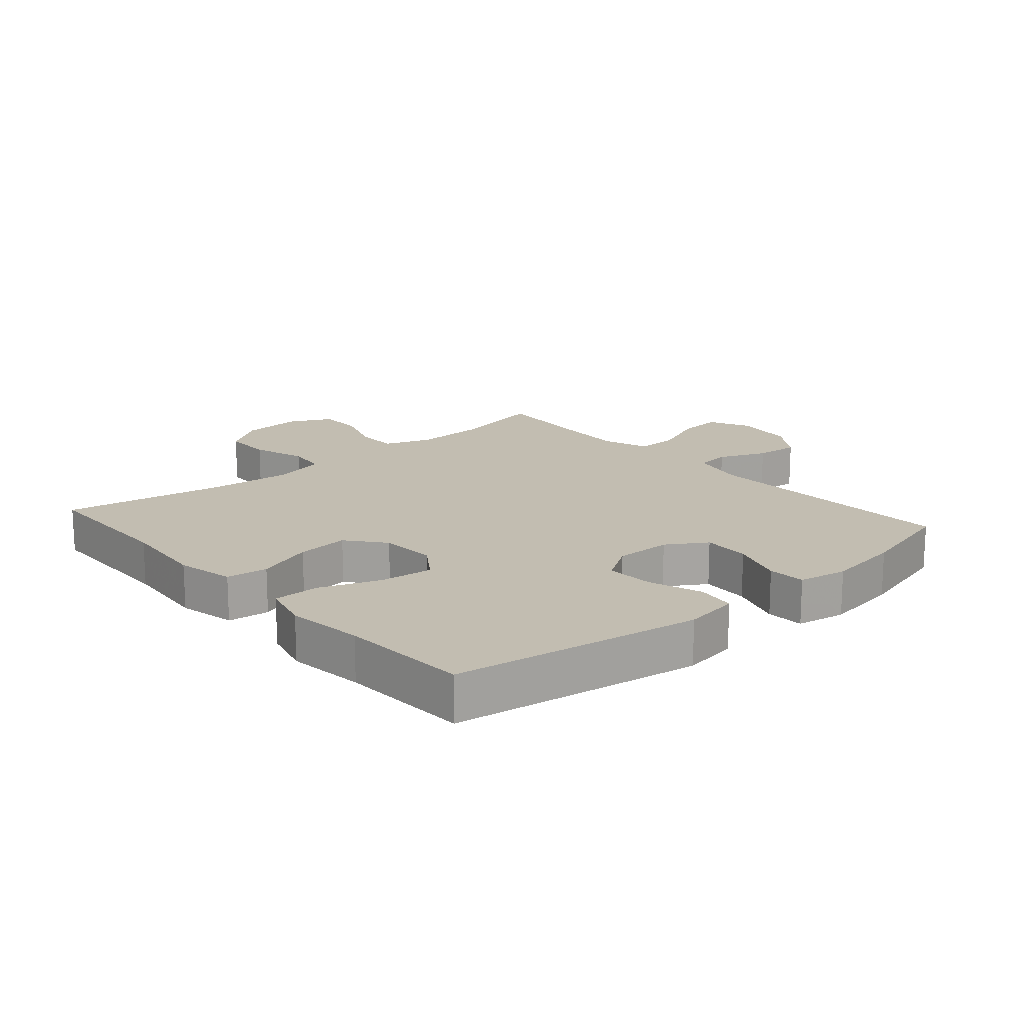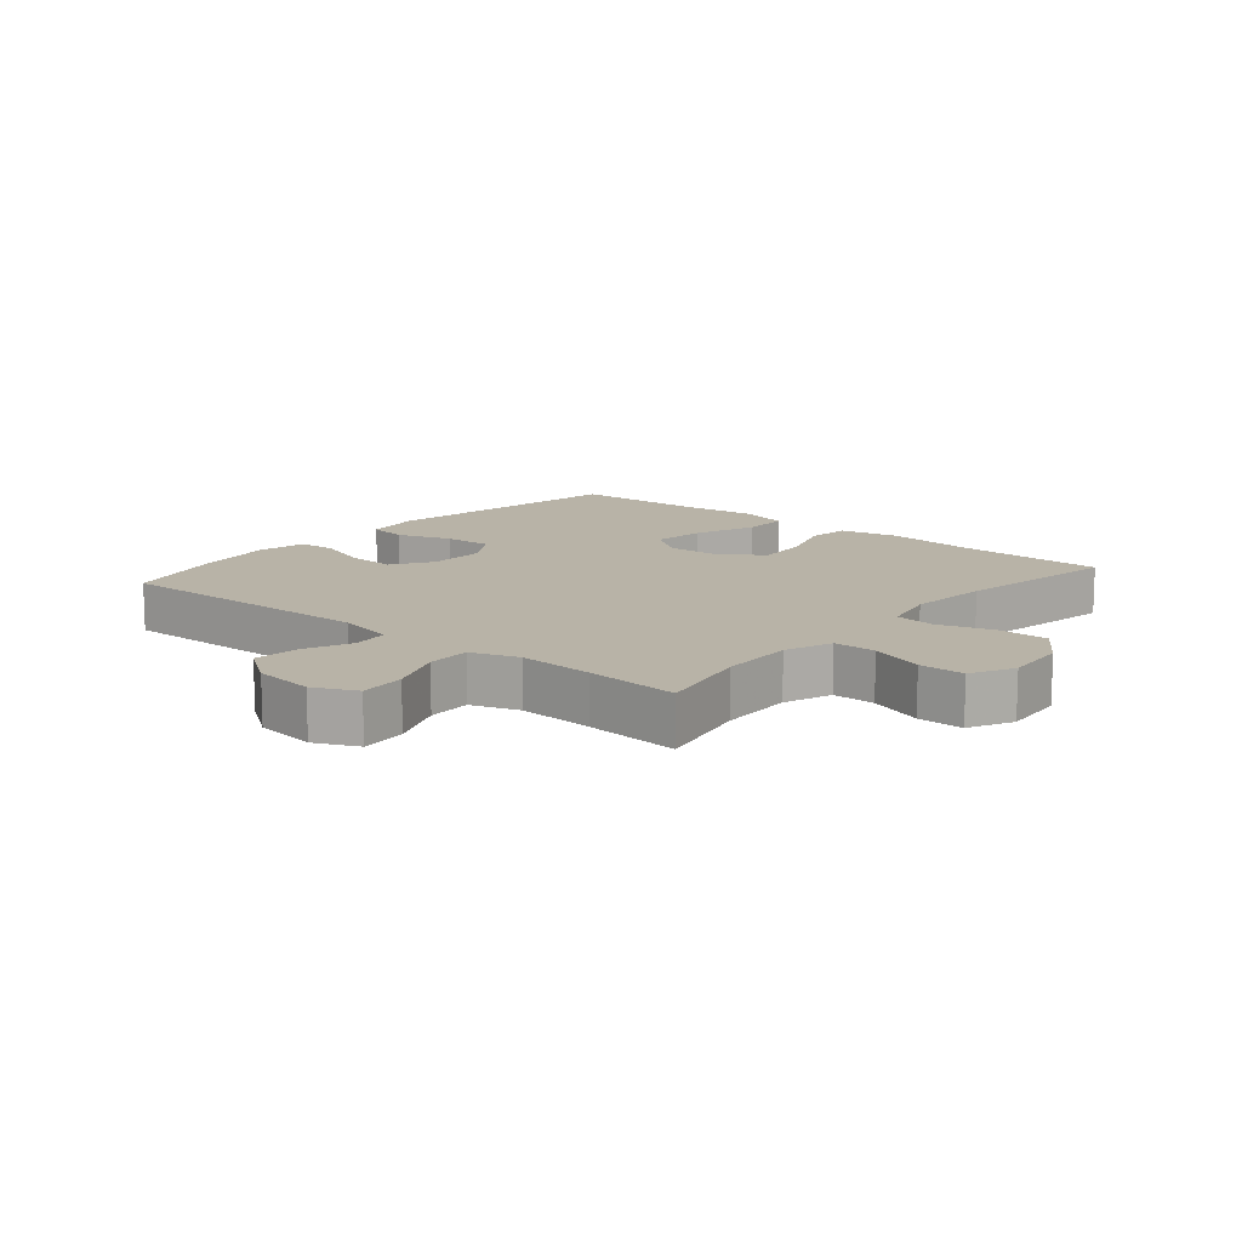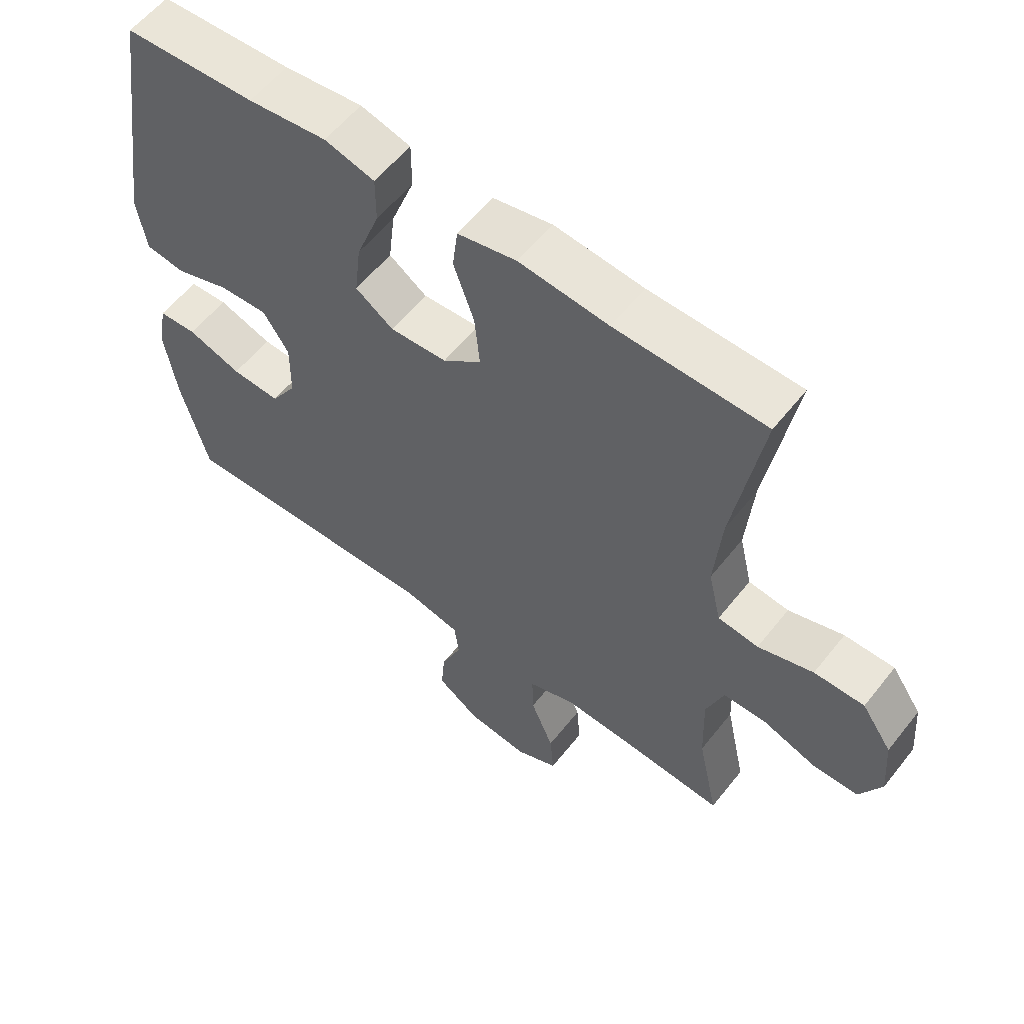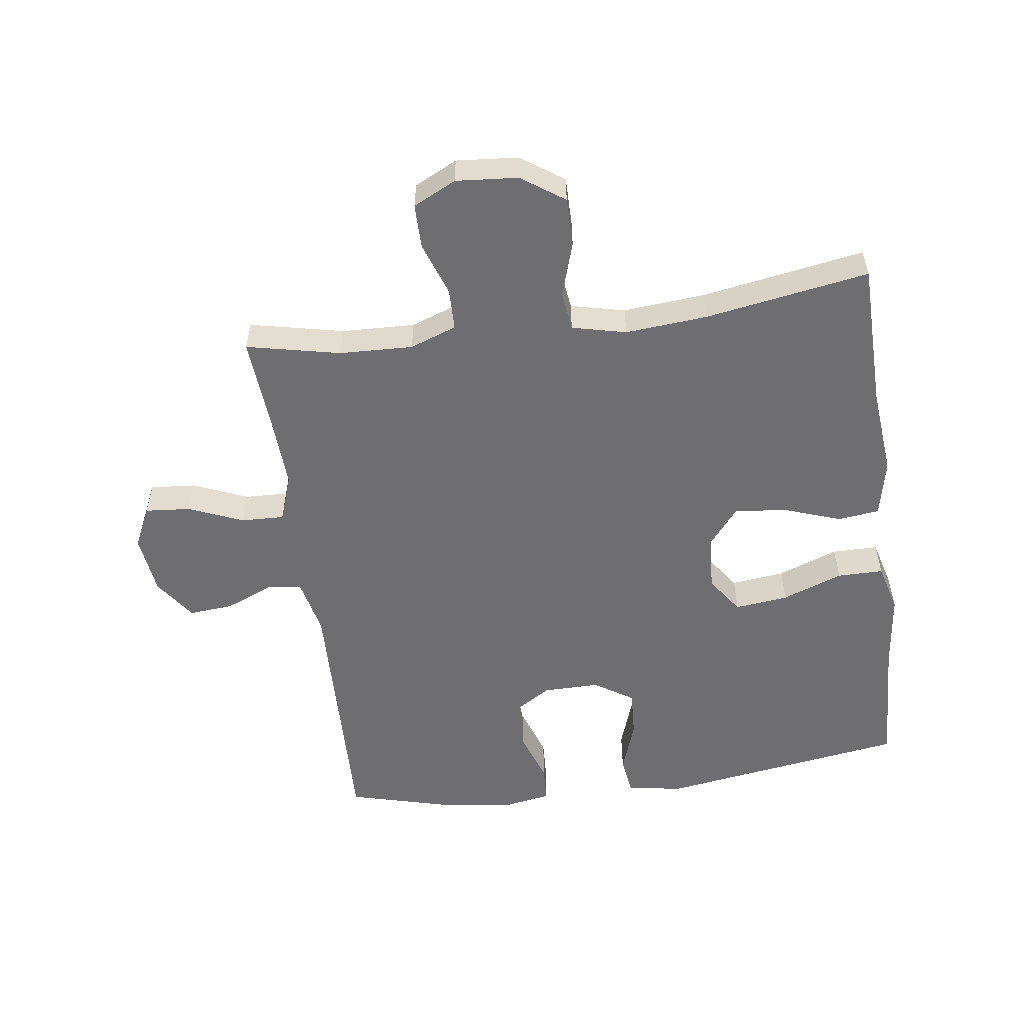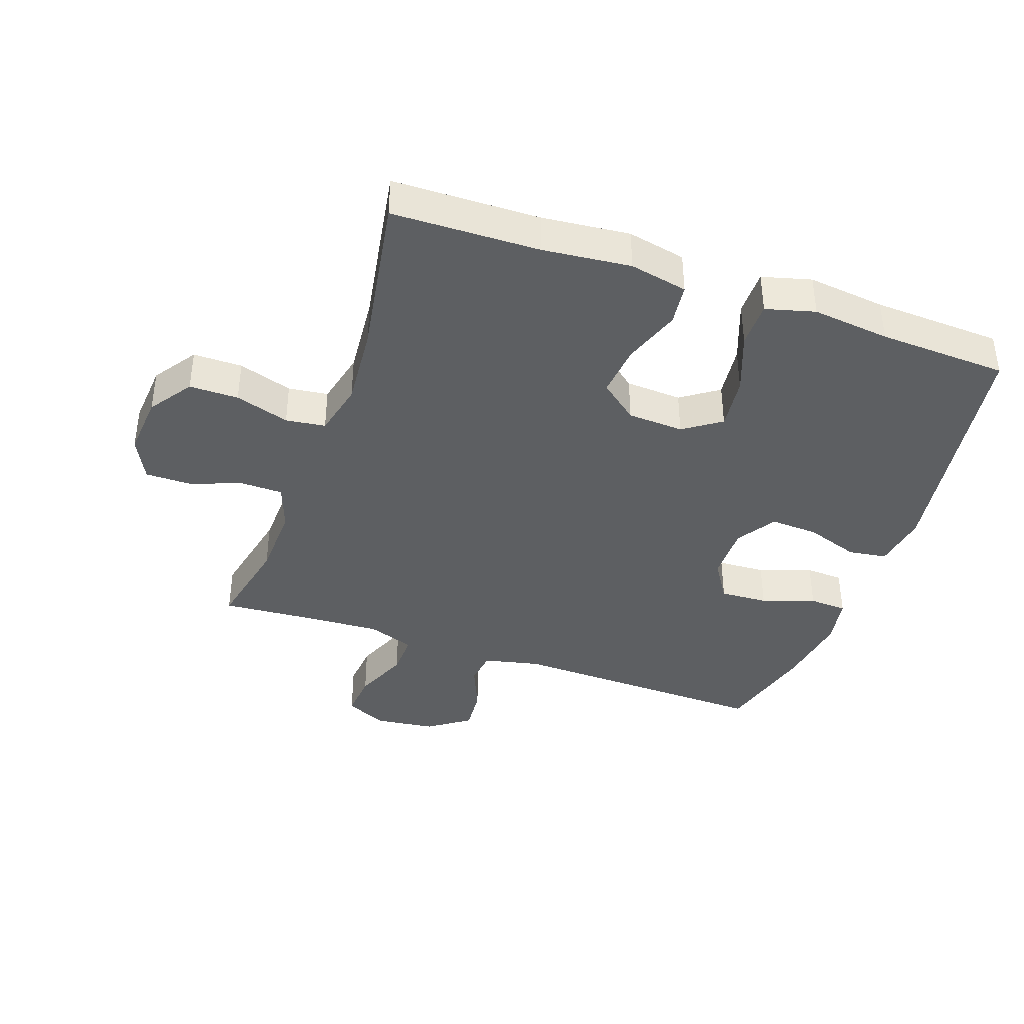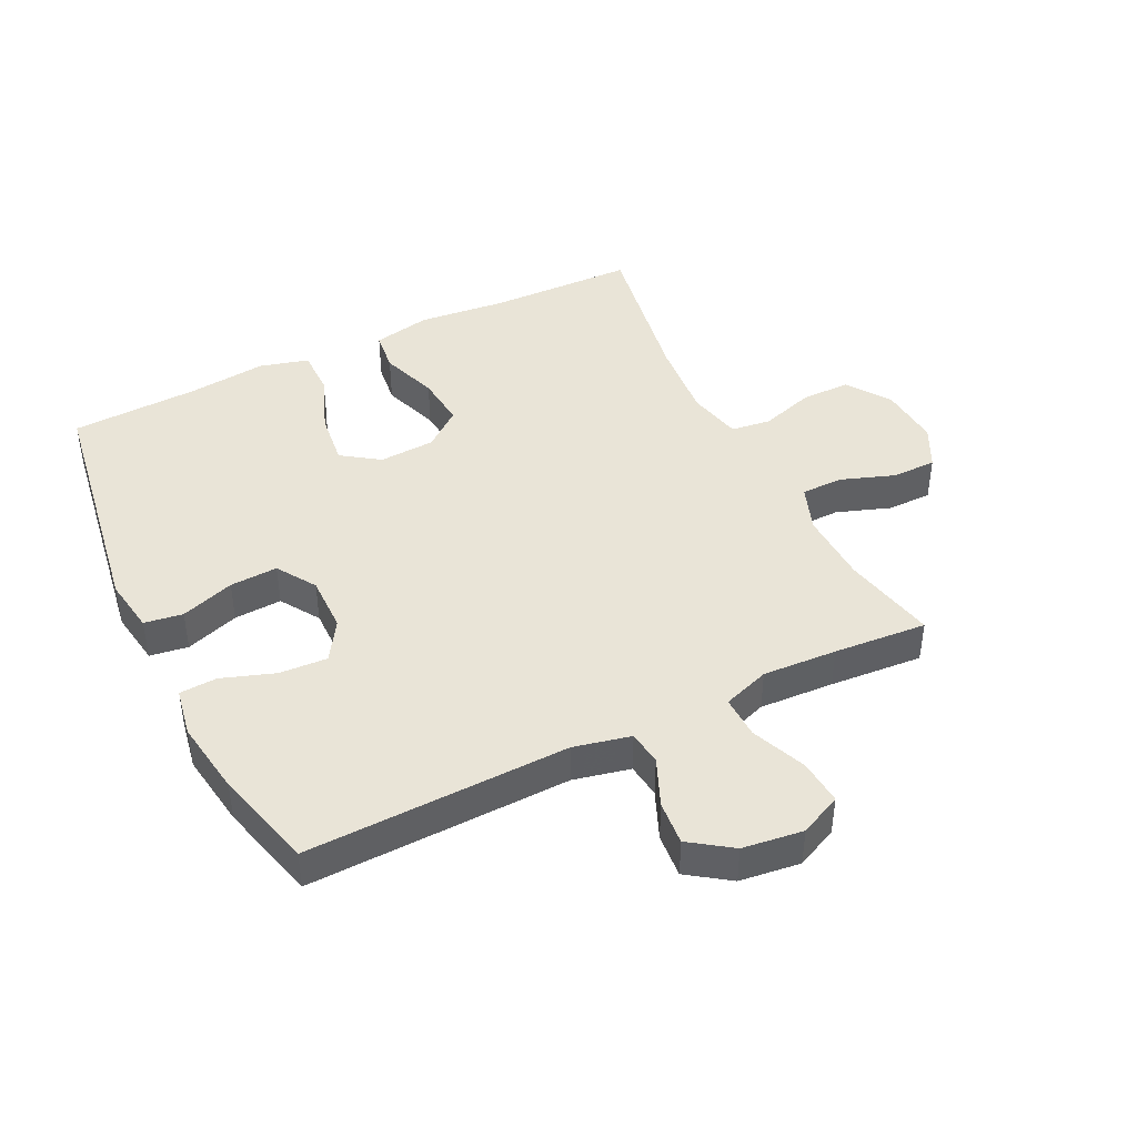
<metadata>
{"format":"obj","ext":"obj","renderer":"f3d","projection":"perspective","resolution":1024,"background":"white","views":[{"elev":16.9,"azim":48.8,"up":"+Y"},{"elev":12.7,"azim":-139.7,"up":"+Y"},{"elev":57.9,"azim":-142.0,"up":"+Z"},{"elev":-54.4,"azim":-82.3,"up":"+Y"},{"elev":-39.5,"azim":-19.3,"up":"+Y"},{"elev":43.3,"azim":153.9,"up":"+Y"}]}
</metadata>
<code>
v 0.5 0.07 -0.5
v 0.083 0.07 -0.488
v -0.007 0.07 -0.508
v -0.014 0.07 -0.563
v 0.018 0.07 -0.639
v 0.024 0.07 -0.709
v -0.042 0.07 -0.755
v -0.138 0.07 -0.767
v -0.204 0.07 -0.736
v -0.198 0.07 -0.664
v -0.162 0.07 -0.577
v -0.16 0.07 -0.509
v -0.234 0.07 -0.483
v -0.352 0.07 -0.489
v -0.5 0.07 -0.5
v -0.468 0.07 -0.351
v -0.464 0.07 -0.235
v -0.491 0.07 -0.161
v -0.557 0.07 -0.16
v -0.642 0.07 -0.19
v -0.713 0.07 -0.19
v -0.747 0.07 -0.122
v -0.739 0.07 -0.024
v -0.692 0.07 0.044
v -0.614 0.07 0.044
v -0.528 0.07 0.017
v -0.465 0.07 0.025
v -0.445 0.07 0.111
v -0.456 0.07 0.24
v -0.5 0.07 0.5
v -0.267 0.07 0.505
v -0.128 0.07 0.519
v -0.036 0.07 0.5
v -0.028 0.07 0.434
v -0.06 0.07 0.343
v -0.068 0.07 0.26
v -0.008 0.07 0.212
v 0.081 0.07 0.207
v 0.14 0.07 0.248
v 0.13 0.07 0.333
v 0.094 0.07 0.429
v 0.094 0.07 0.502
v 0.172 0.07 0.523
v 0.295 0.07 0.509
v 0.5 0.07 0.5
v 0.561 0.07 0.106
v 0.547 0.07 0.018
v 0.486 0.07 0.009
v 0.401 0.07 0.038
v 0.325 0.07 0.042
v 0.285 0.07 -0.02
v 0.286 0.07 -0.11
v 0.326 0.07 -0.173
v 0.402 0.07 -0.169
v 0.486 0.07 -0.14
v 0.546 0.07 -0.143
v 0.56 0.07 -0.221
v 0.542 0.07 -0.341
v 0.5 0 -0.5
v 0.083 0 -0.488
v -0.007 0 -0.508
v -0.014 0 -0.563
v 0.018 0 -0.639
v 0.024 0 -0.709
v -0.042 0 -0.755
v -0.138 0 -0.767
v -0.204 0 -0.736
v -0.198 0 -0.664
v -0.162 0 -0.577
v -0.16 0 -0.509
v -0.234 0 -0.483
v -0.352 0 -0.489
v -0.5 0 -0.5
v -0.468 0 -0.351
v -0.464 0 -0.235
v -0.491 0 -0.161
v -0.557 0 -0.16
v -0.642 0 -0.19
v -0.713 0 -0.19
v -0.747 0 -0.122
v -0.739 0 -0.024
v -0.692 0 0.044
v -0.614 0 0.044
v -0.528 0 0.017
v -0.465 0 0.025
v -0.445 0 0.111
v -0.456 0 0.24
v -0.5 0 0.5
v -0.267 0 0.505
v -0.128 0 0.519
v -0.036 0 0.5
v -0.028 0 0.434
v -0.06 0 0.343
v -0.068 0 0.26
v -0.008 0 0.212
v 0.081 0 0.207
v 0.14 0 0.248
v 0.13 0 0.333
v 0.094 0 0.429
v 0.094 0 0.502
v 0.172 0 0.523
v 0.295 0 0.509
v 0.5 0 0.5
v 0.561 0 0.106
v 0.547 0 0.018
v 0.486 0 0.009
v 0.401 0 0.038
v 0.325 0 0.042
v 0.285 0 -0.02
v 0.286 0 -0.11
v 0.326 0 -0.173
v 0.402 0 -0.169
v 0.486 0 -0.14
v 0.546 0 -0.143
v 0.56 0 -0.221
v 0.542 0 -0.341
f 57 58 1 2
f 54 55 56 57
f 53 54 57 2
f 52 53 2 3
f 51 52 3
f 46 47 48 49
f 44 45 46 49
f 44 49 50
f 43 44 50 51
f 40 41 42 43
f 39 40 43 51
f 32 33 34 35
f 31 32 35 36
f 29 30 31 36
f 28 29 36 37
f 23 24 25 26
f 23 26 27
f 22 23 27
f 19 20 21 22
f 18 19 22 27
f 17 18 27 28
f 14 15 16
f 13 14 16 17
f 12 13 17 28
f 8 9 10 11
f 8 11 12
f 7 8 12
f 4 5 6 7
f 3 4 7 12
f 38 39 51 3
f 28 37 38
f 3 12 28 38
f 60 59 116 115
f 115 114 113 112
f 60 115 112 111
f 61 60 111 110
f 61 110 109
f 107 106 105 104
f 107 104 103 102
f 108 107 102
f 109 108 102 101
f 101 100 99 98
f 109 101 98 97
f 93 92 91 90
f 94 93 90 89
f 94 89 88 87
f 95 94 87 86
f 84 83 82 81
f 85 84 81
f 85 81 80
f 80 79 78 77
f 85 80 77 76
f 86 85 76 75
f 74 73 72
f 75 74 72 71
f 86 75 71 70
f 69 68 67 66
f 70 69 66
f 70 66 65
f 65 64 63 62
f 70 65 62 61
f 61 109 97 96
f 96 95 86
f 96 86 70 61
f 1 59 60 2
f 2 60 61 3
f 3 61 62 4
f 4 62 63 5
f 5 63 64 6
f 6 64 65 7
f 7 65 66 8
f 8 66 67 9
f 9 67 68 10
f 10 68 69 11
f 11 69 70 12
f 12 70 71 13
f 13 71 72 14
f 14 72 73 15
f 15 73 74 16
f 16 74 75 17
f 17 75 76 18
f 18 76 77 19
f 19 77 78 20
f 20 78 79 21
f 21 79 80 22
f 22 80 81 23
f 23 81 82 24
f 24 82 83 25
f 25 83 84 26
f 26 84 85 27
f 27 85 86 28
f 28 86 87 29
f 29 87 88 30
f 30 88 89 31
f 31 89 90 32
f 32 90 91 33
f 33 91 92 34
f 34 92 93 35
f 35 93 94 36
f 36 94 95 37
f 37 95 96 38
f 38 96 97 39
f 39 97 98 40
f 40 98 99 41
f 41 99 100 42
f 42 100 101 43
f 43 101 102 44
f 44 102 103 45
f 45 103 104 46
f 46 104 105 47
f 47 105 106 48
f 48 106 107 49
f 49 107 108 50
f 50 108 109 51
f 51 109 110 52
f 52 110 111 53
f 53 111 112 54
f 54 112 113 55
f 55 113 114 56
f 56 114 115 57
f 57 115 116 58
f 58 116 59 1

</code>
